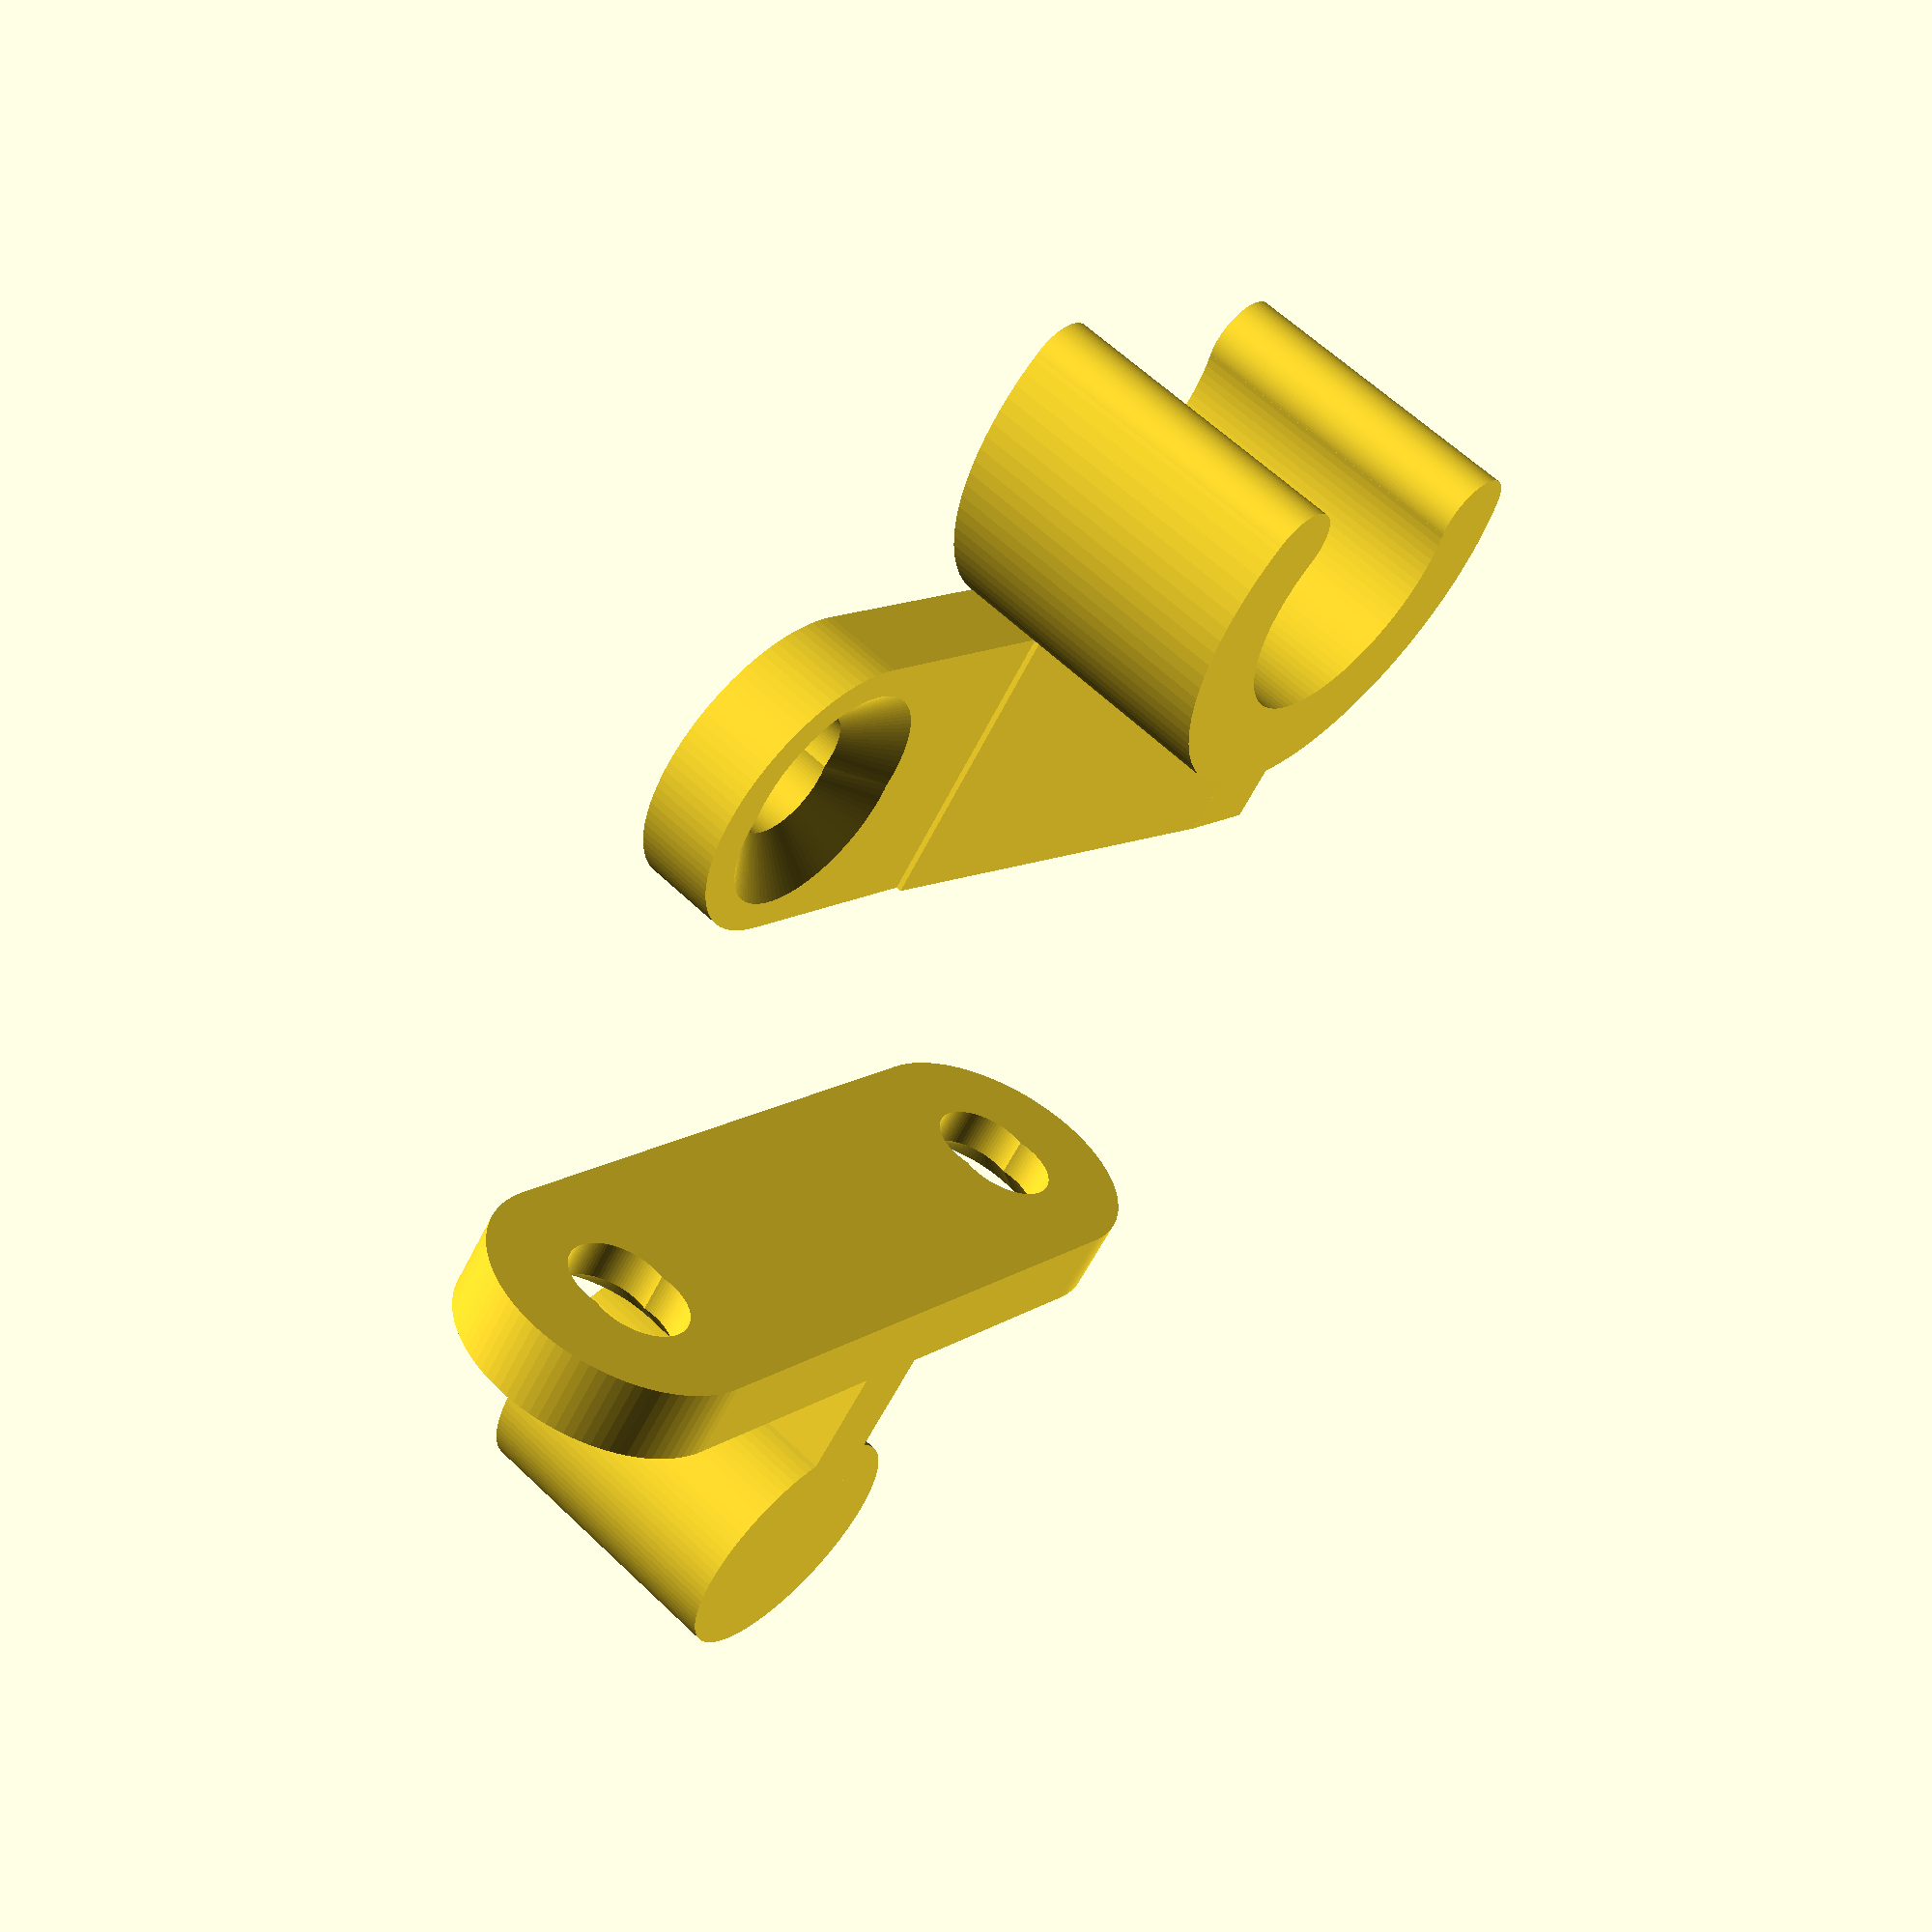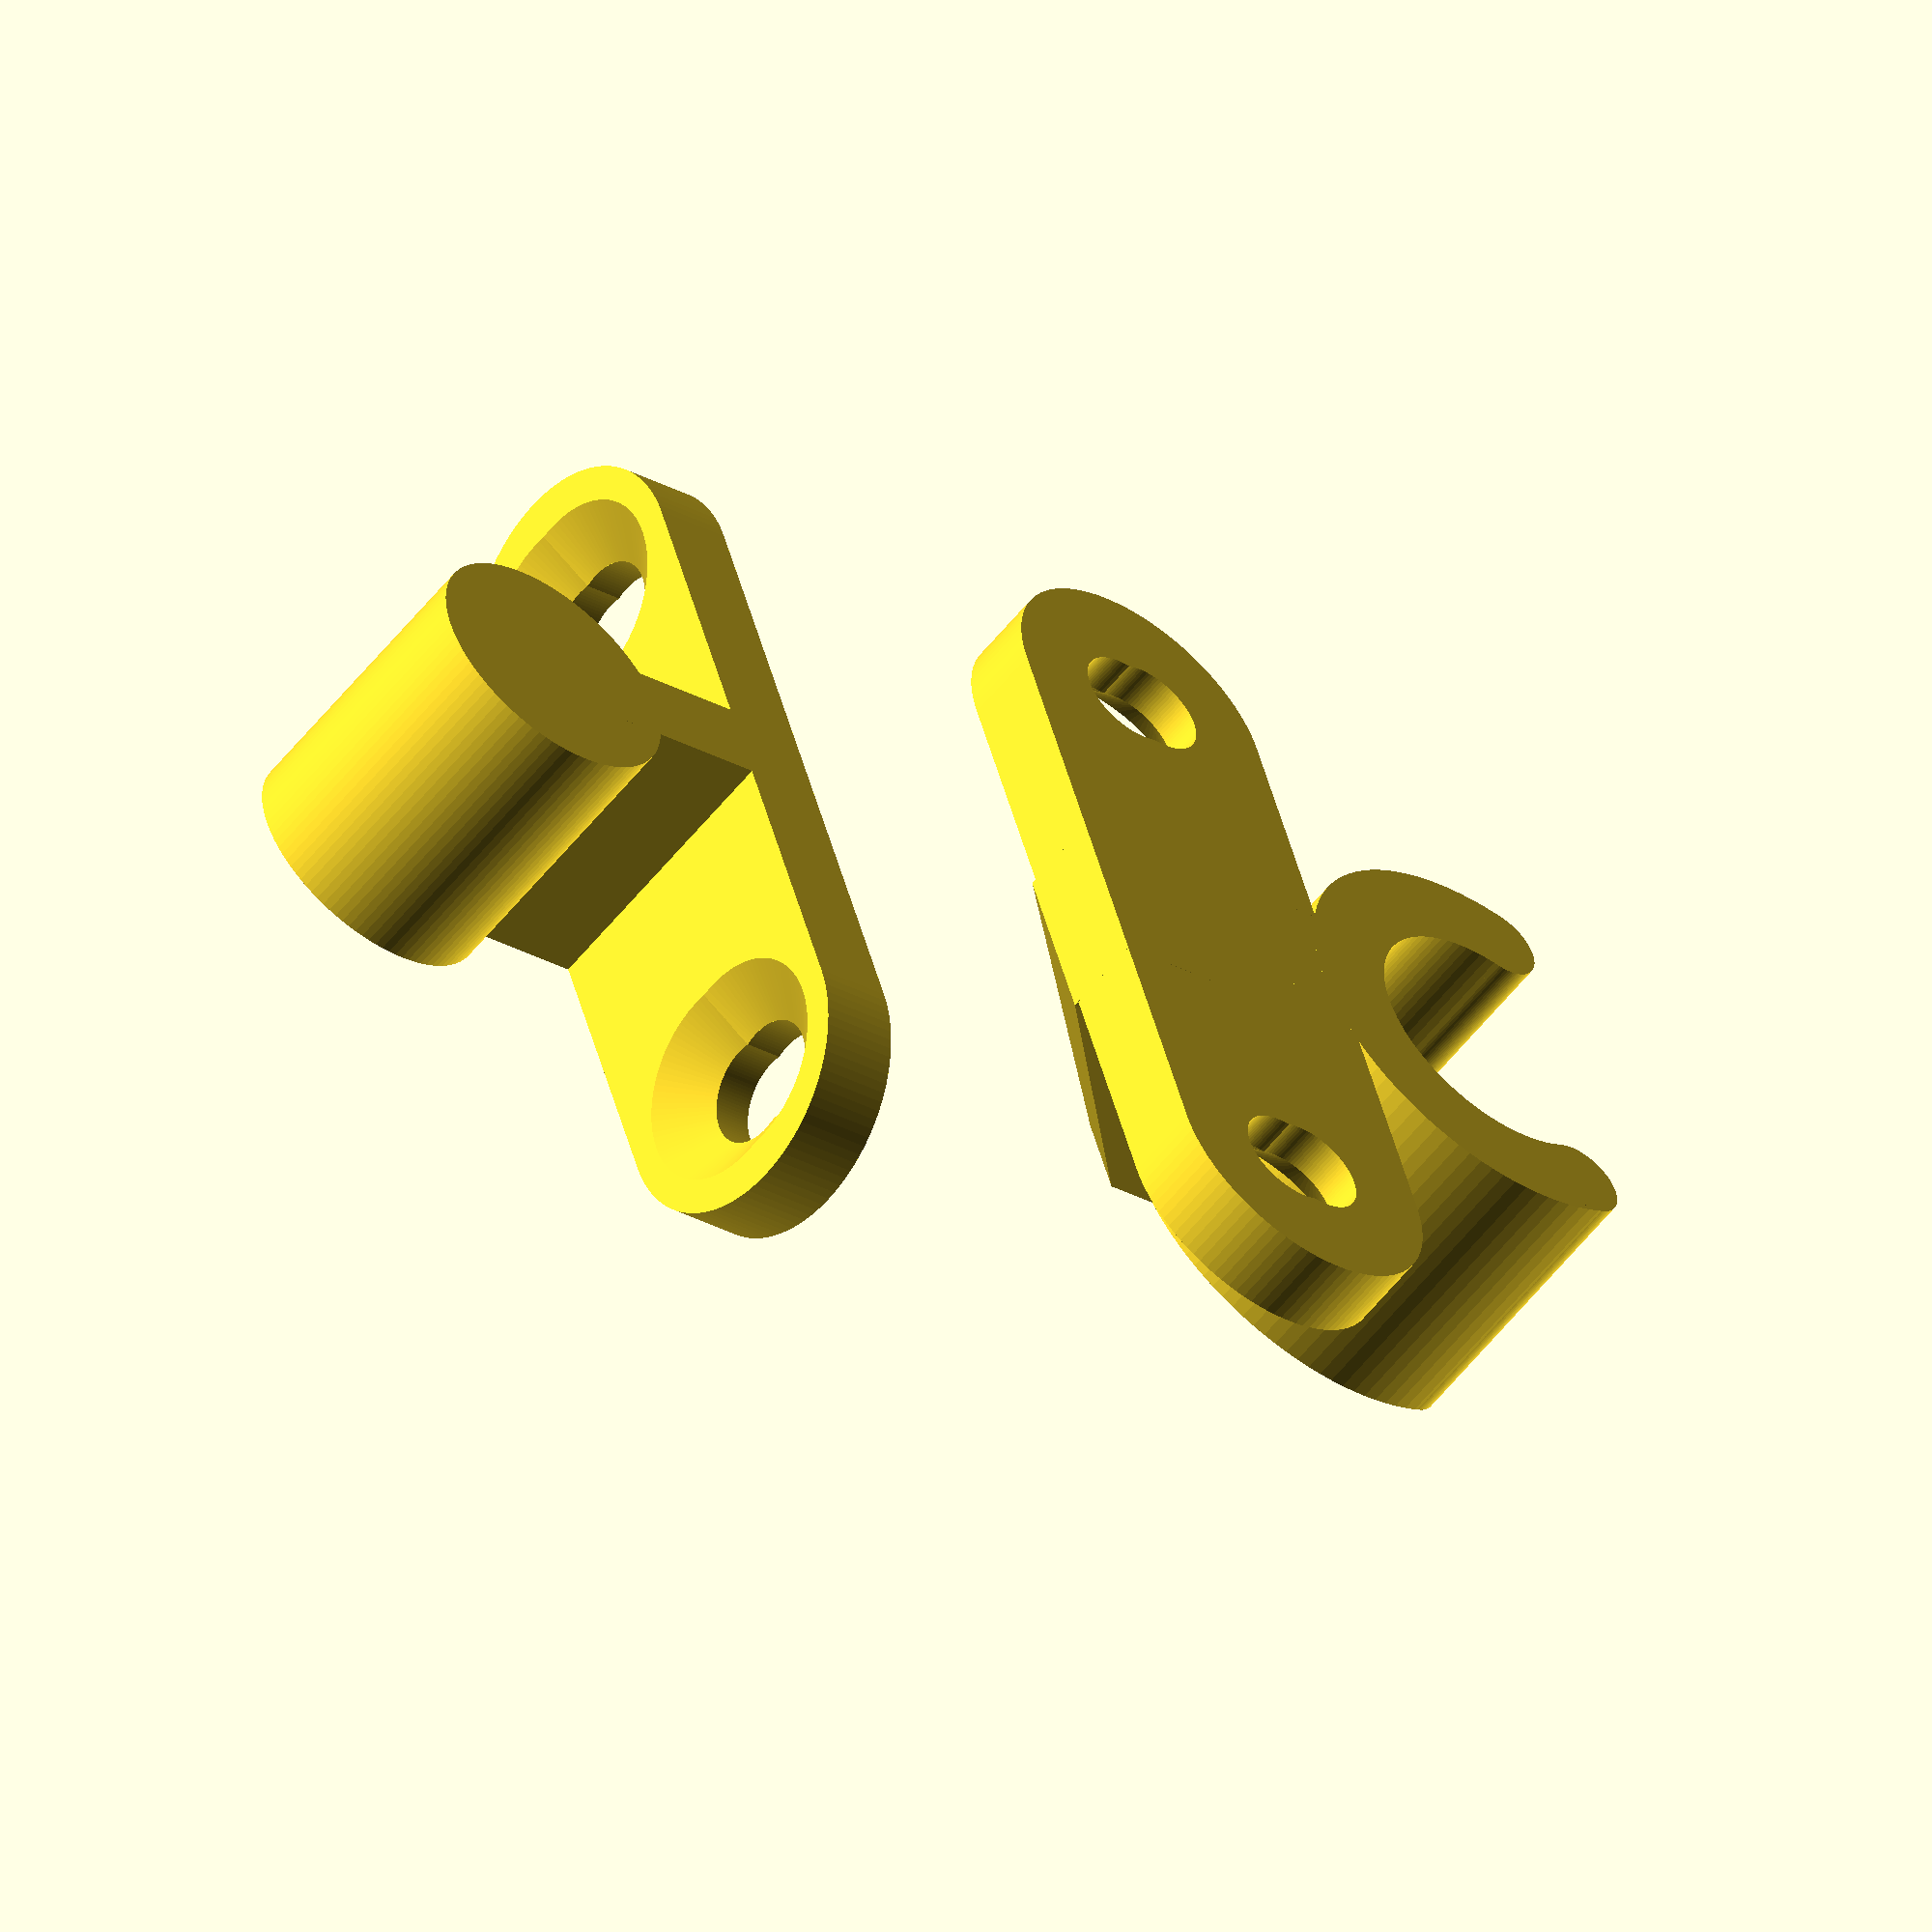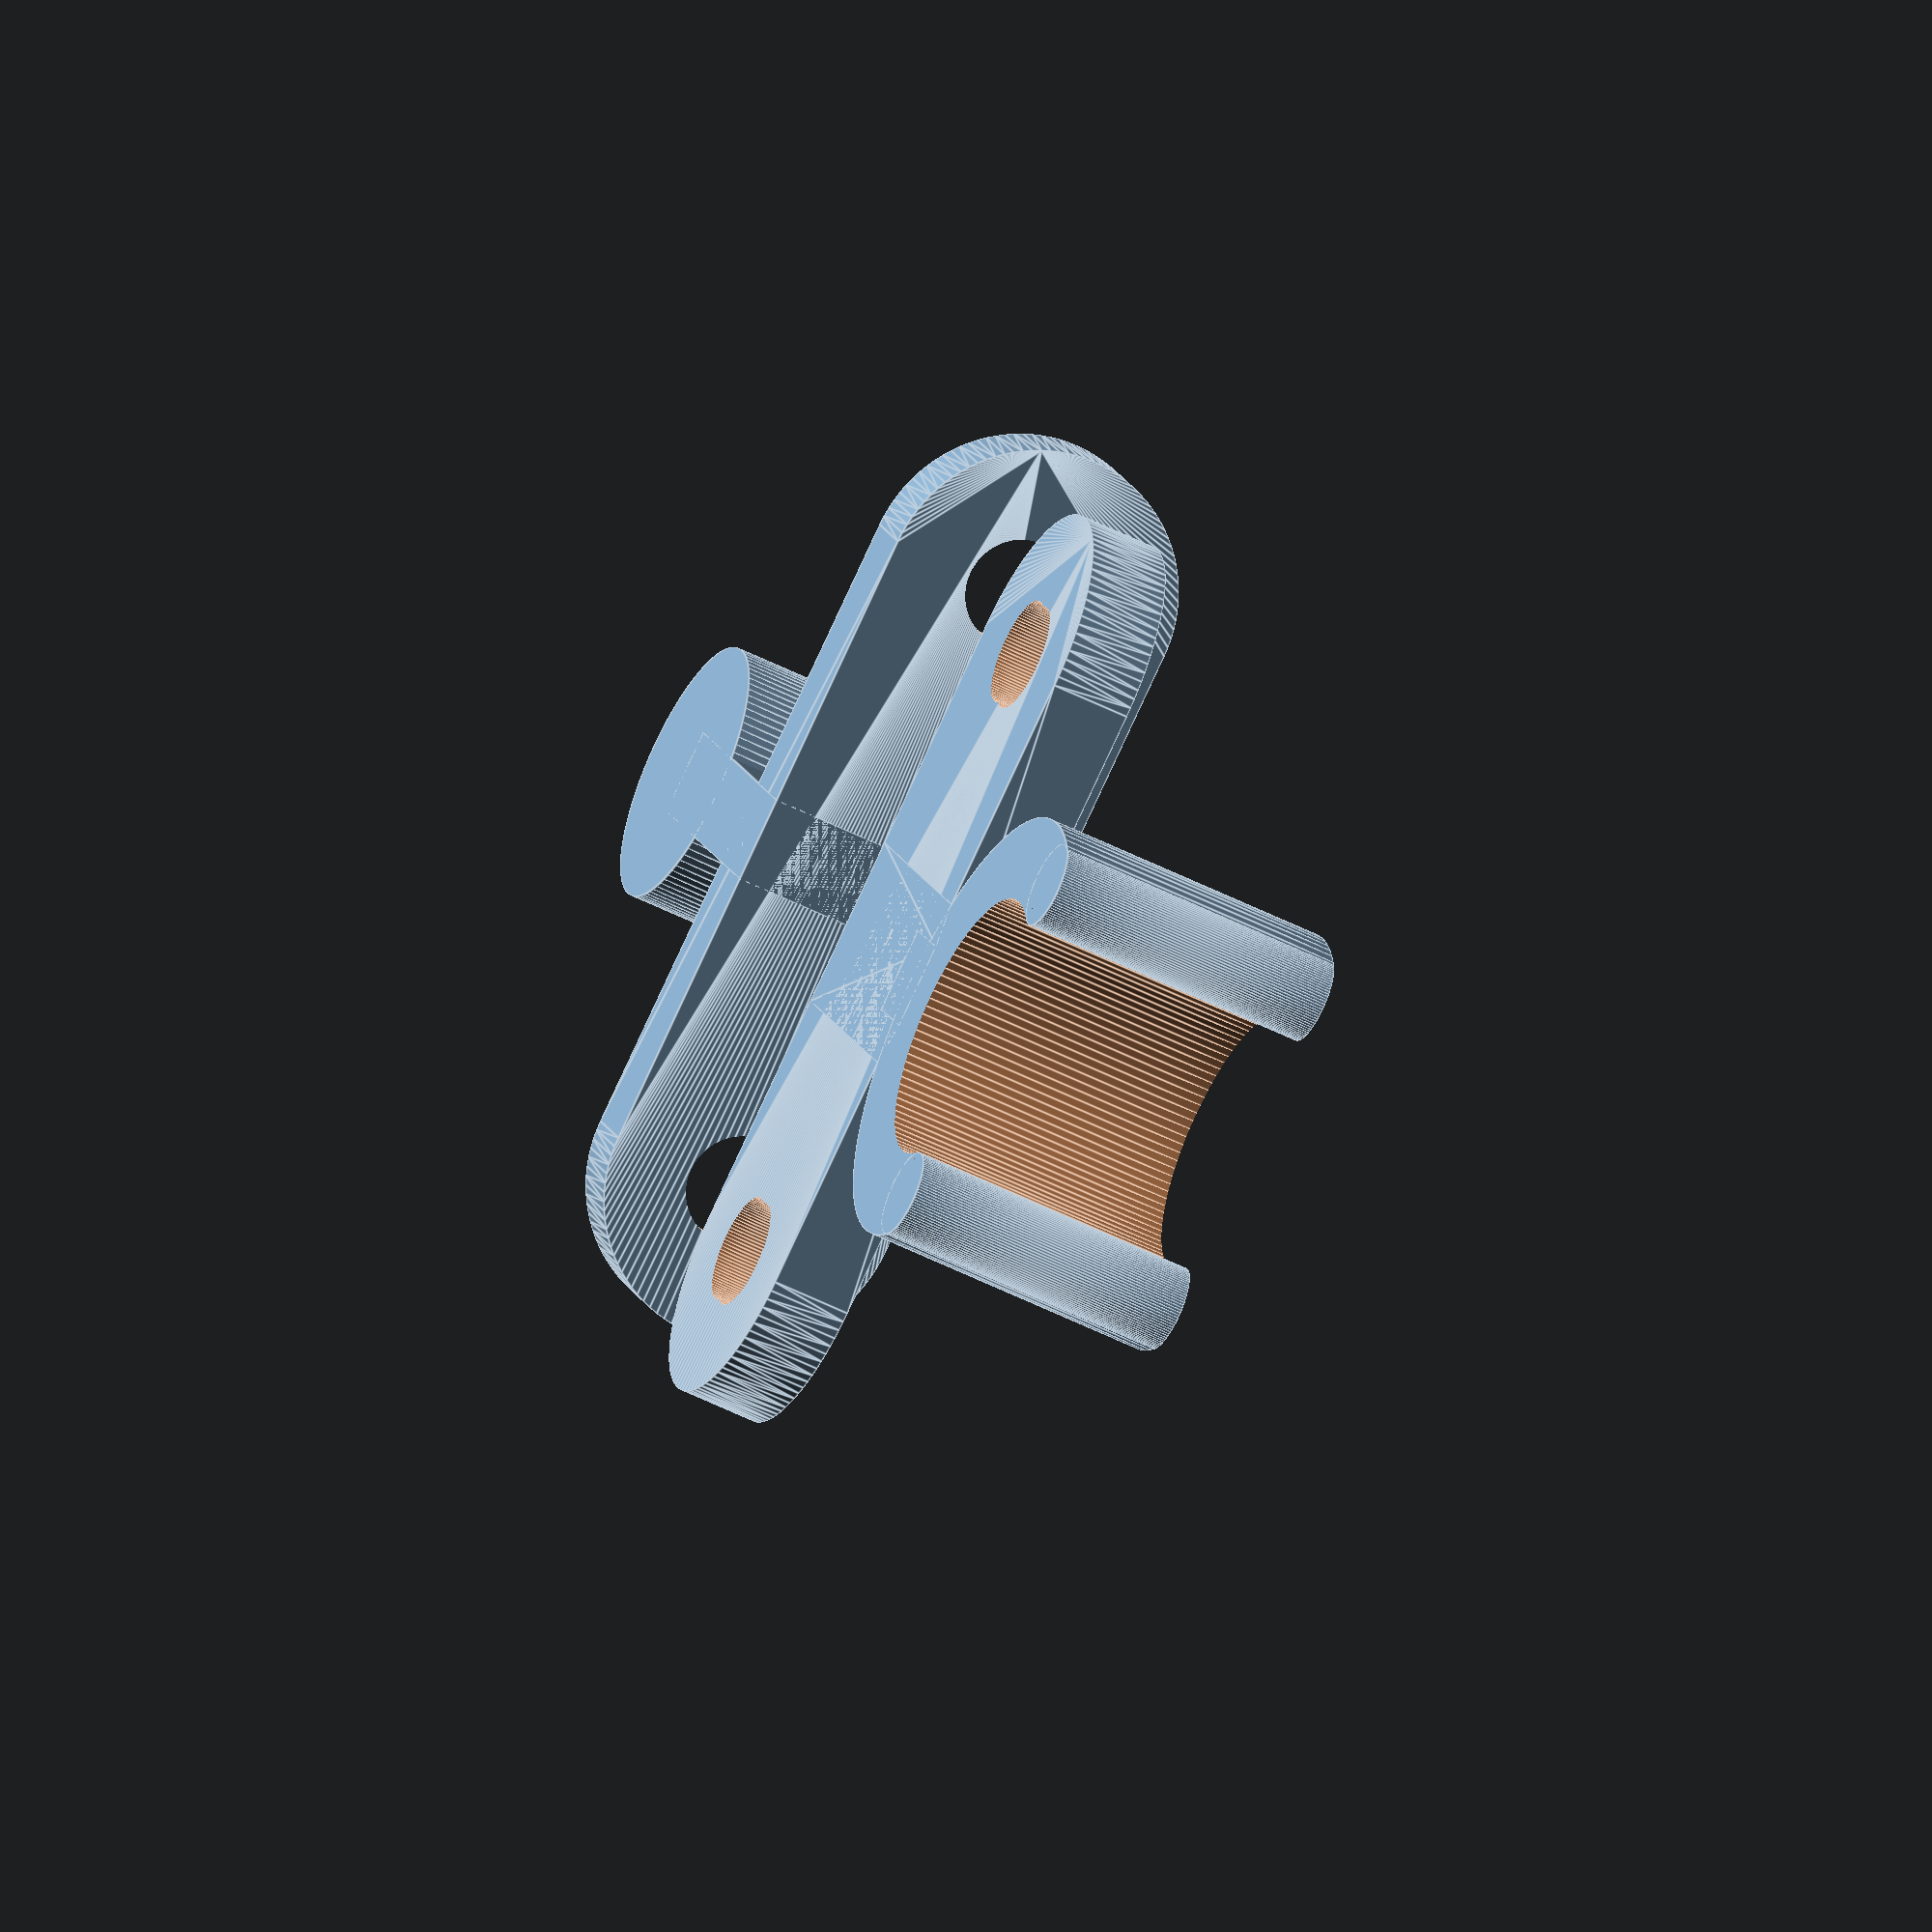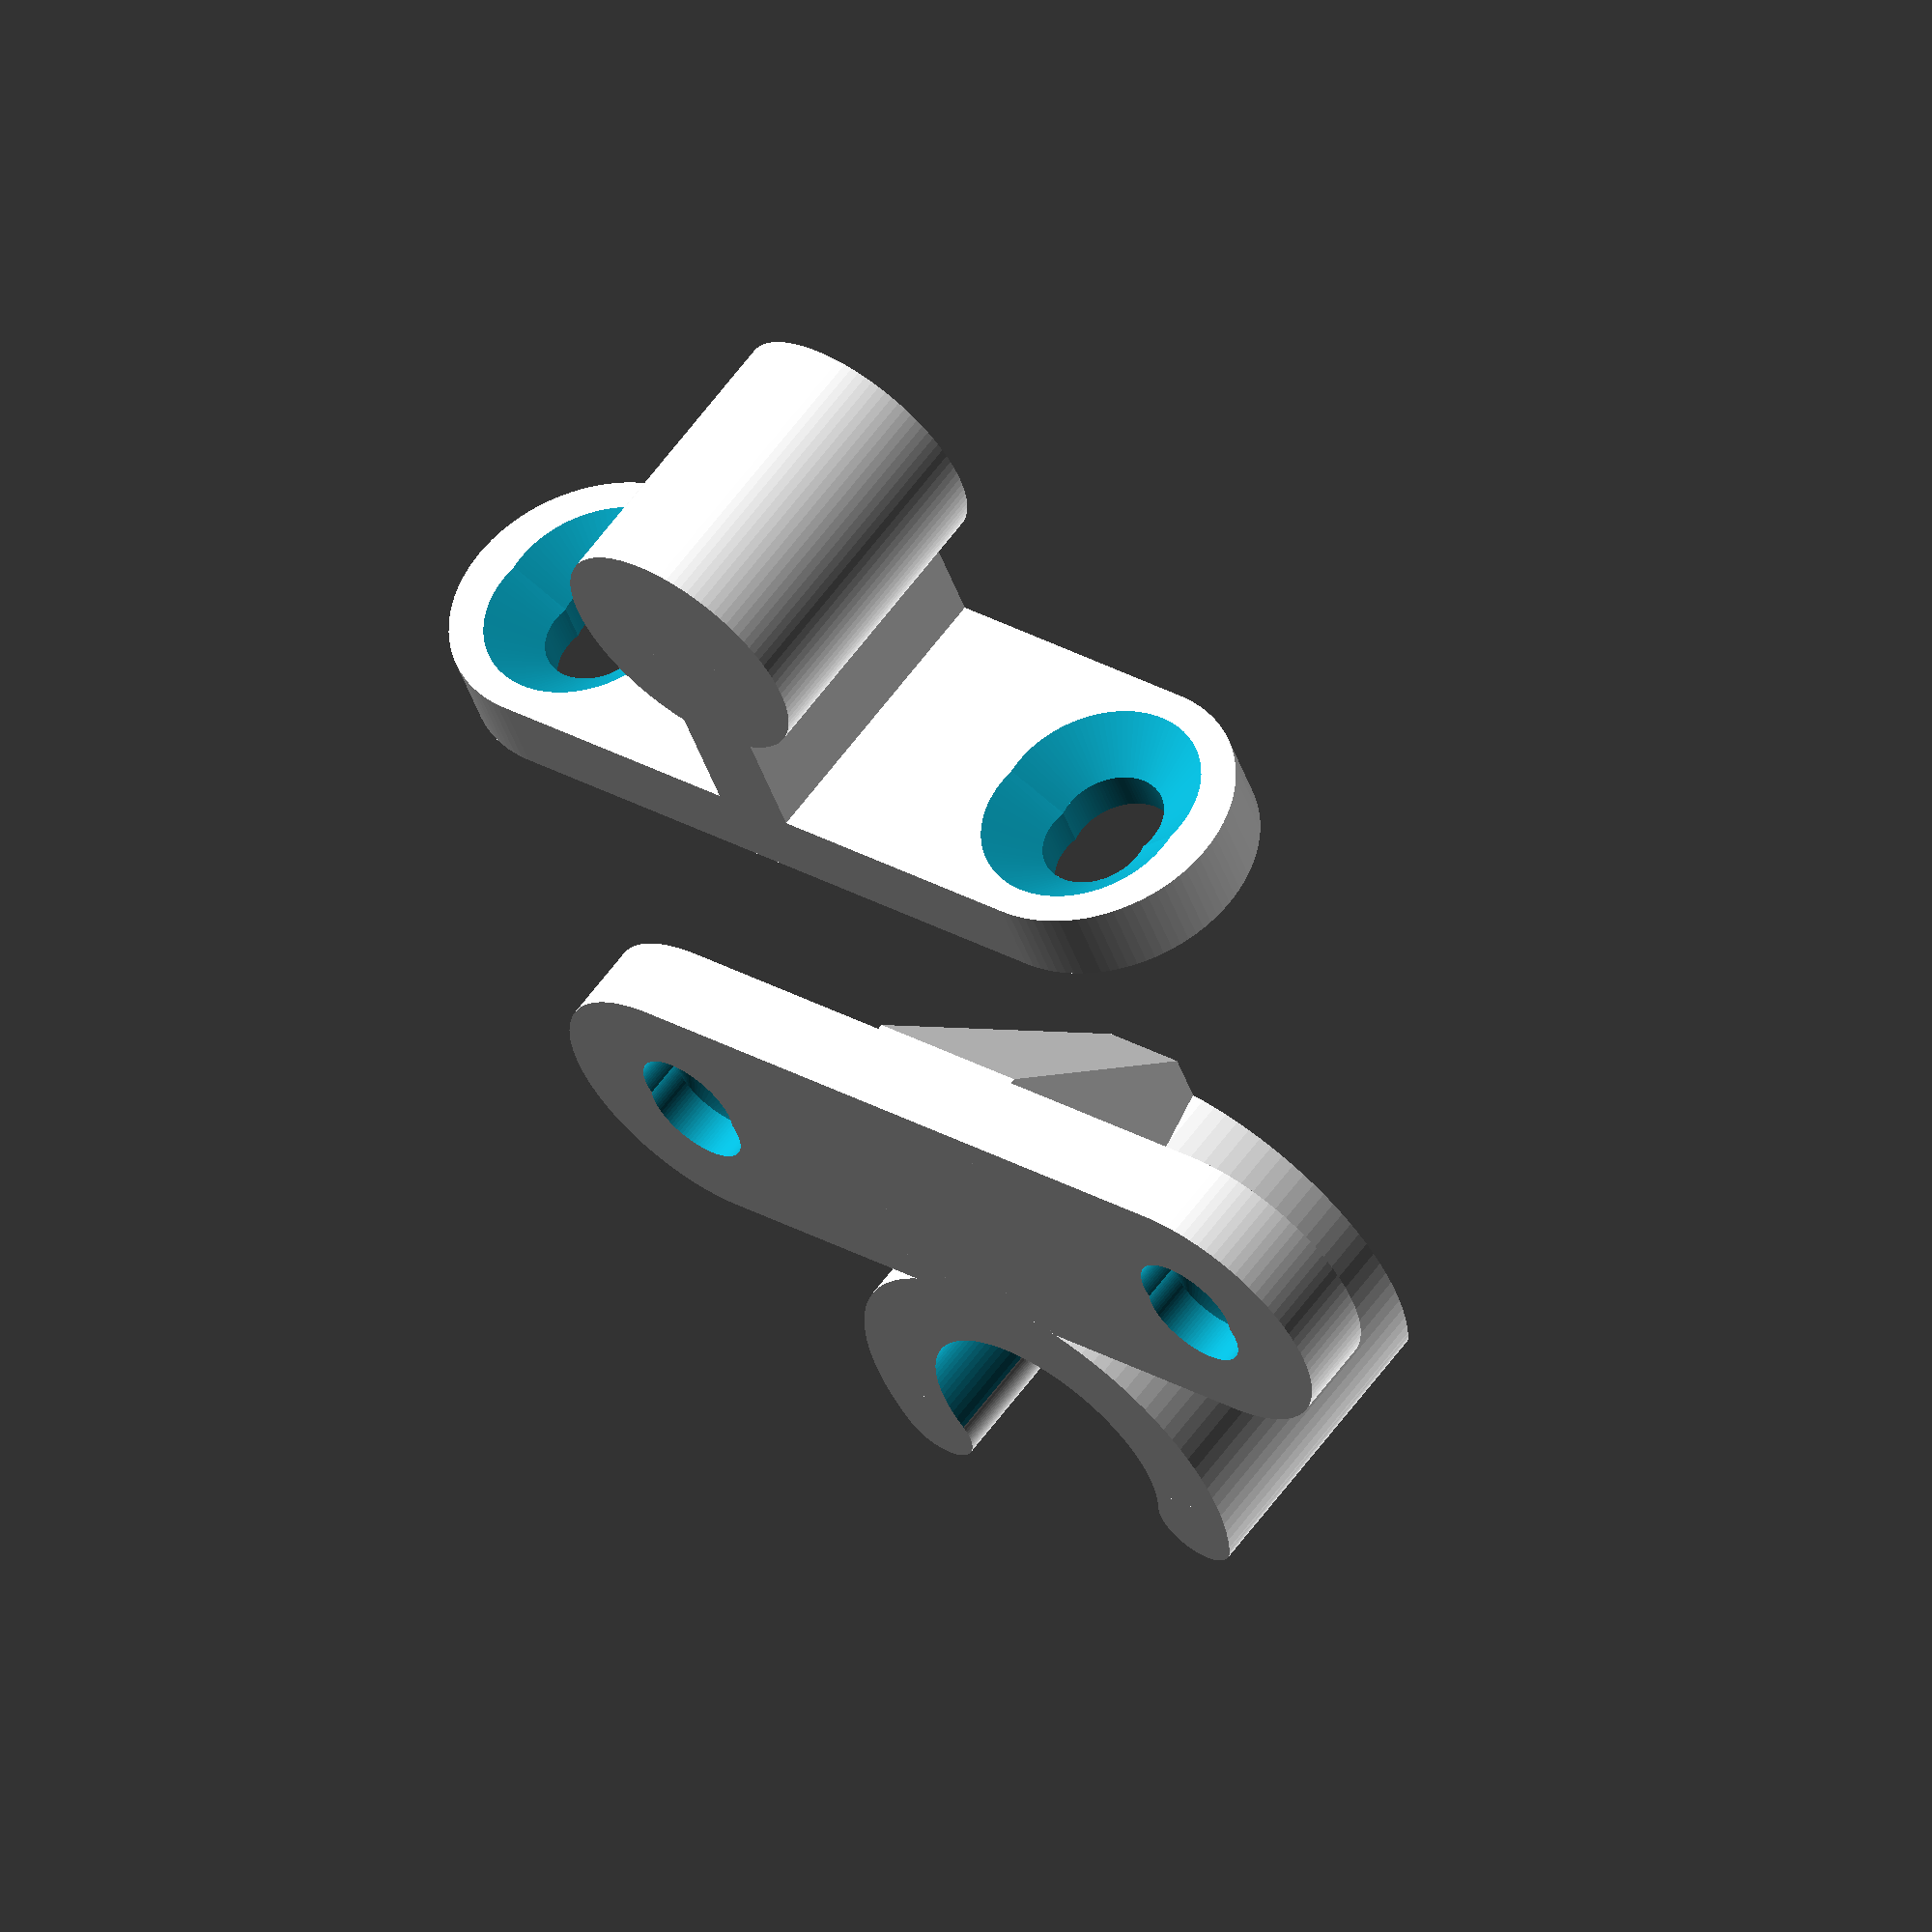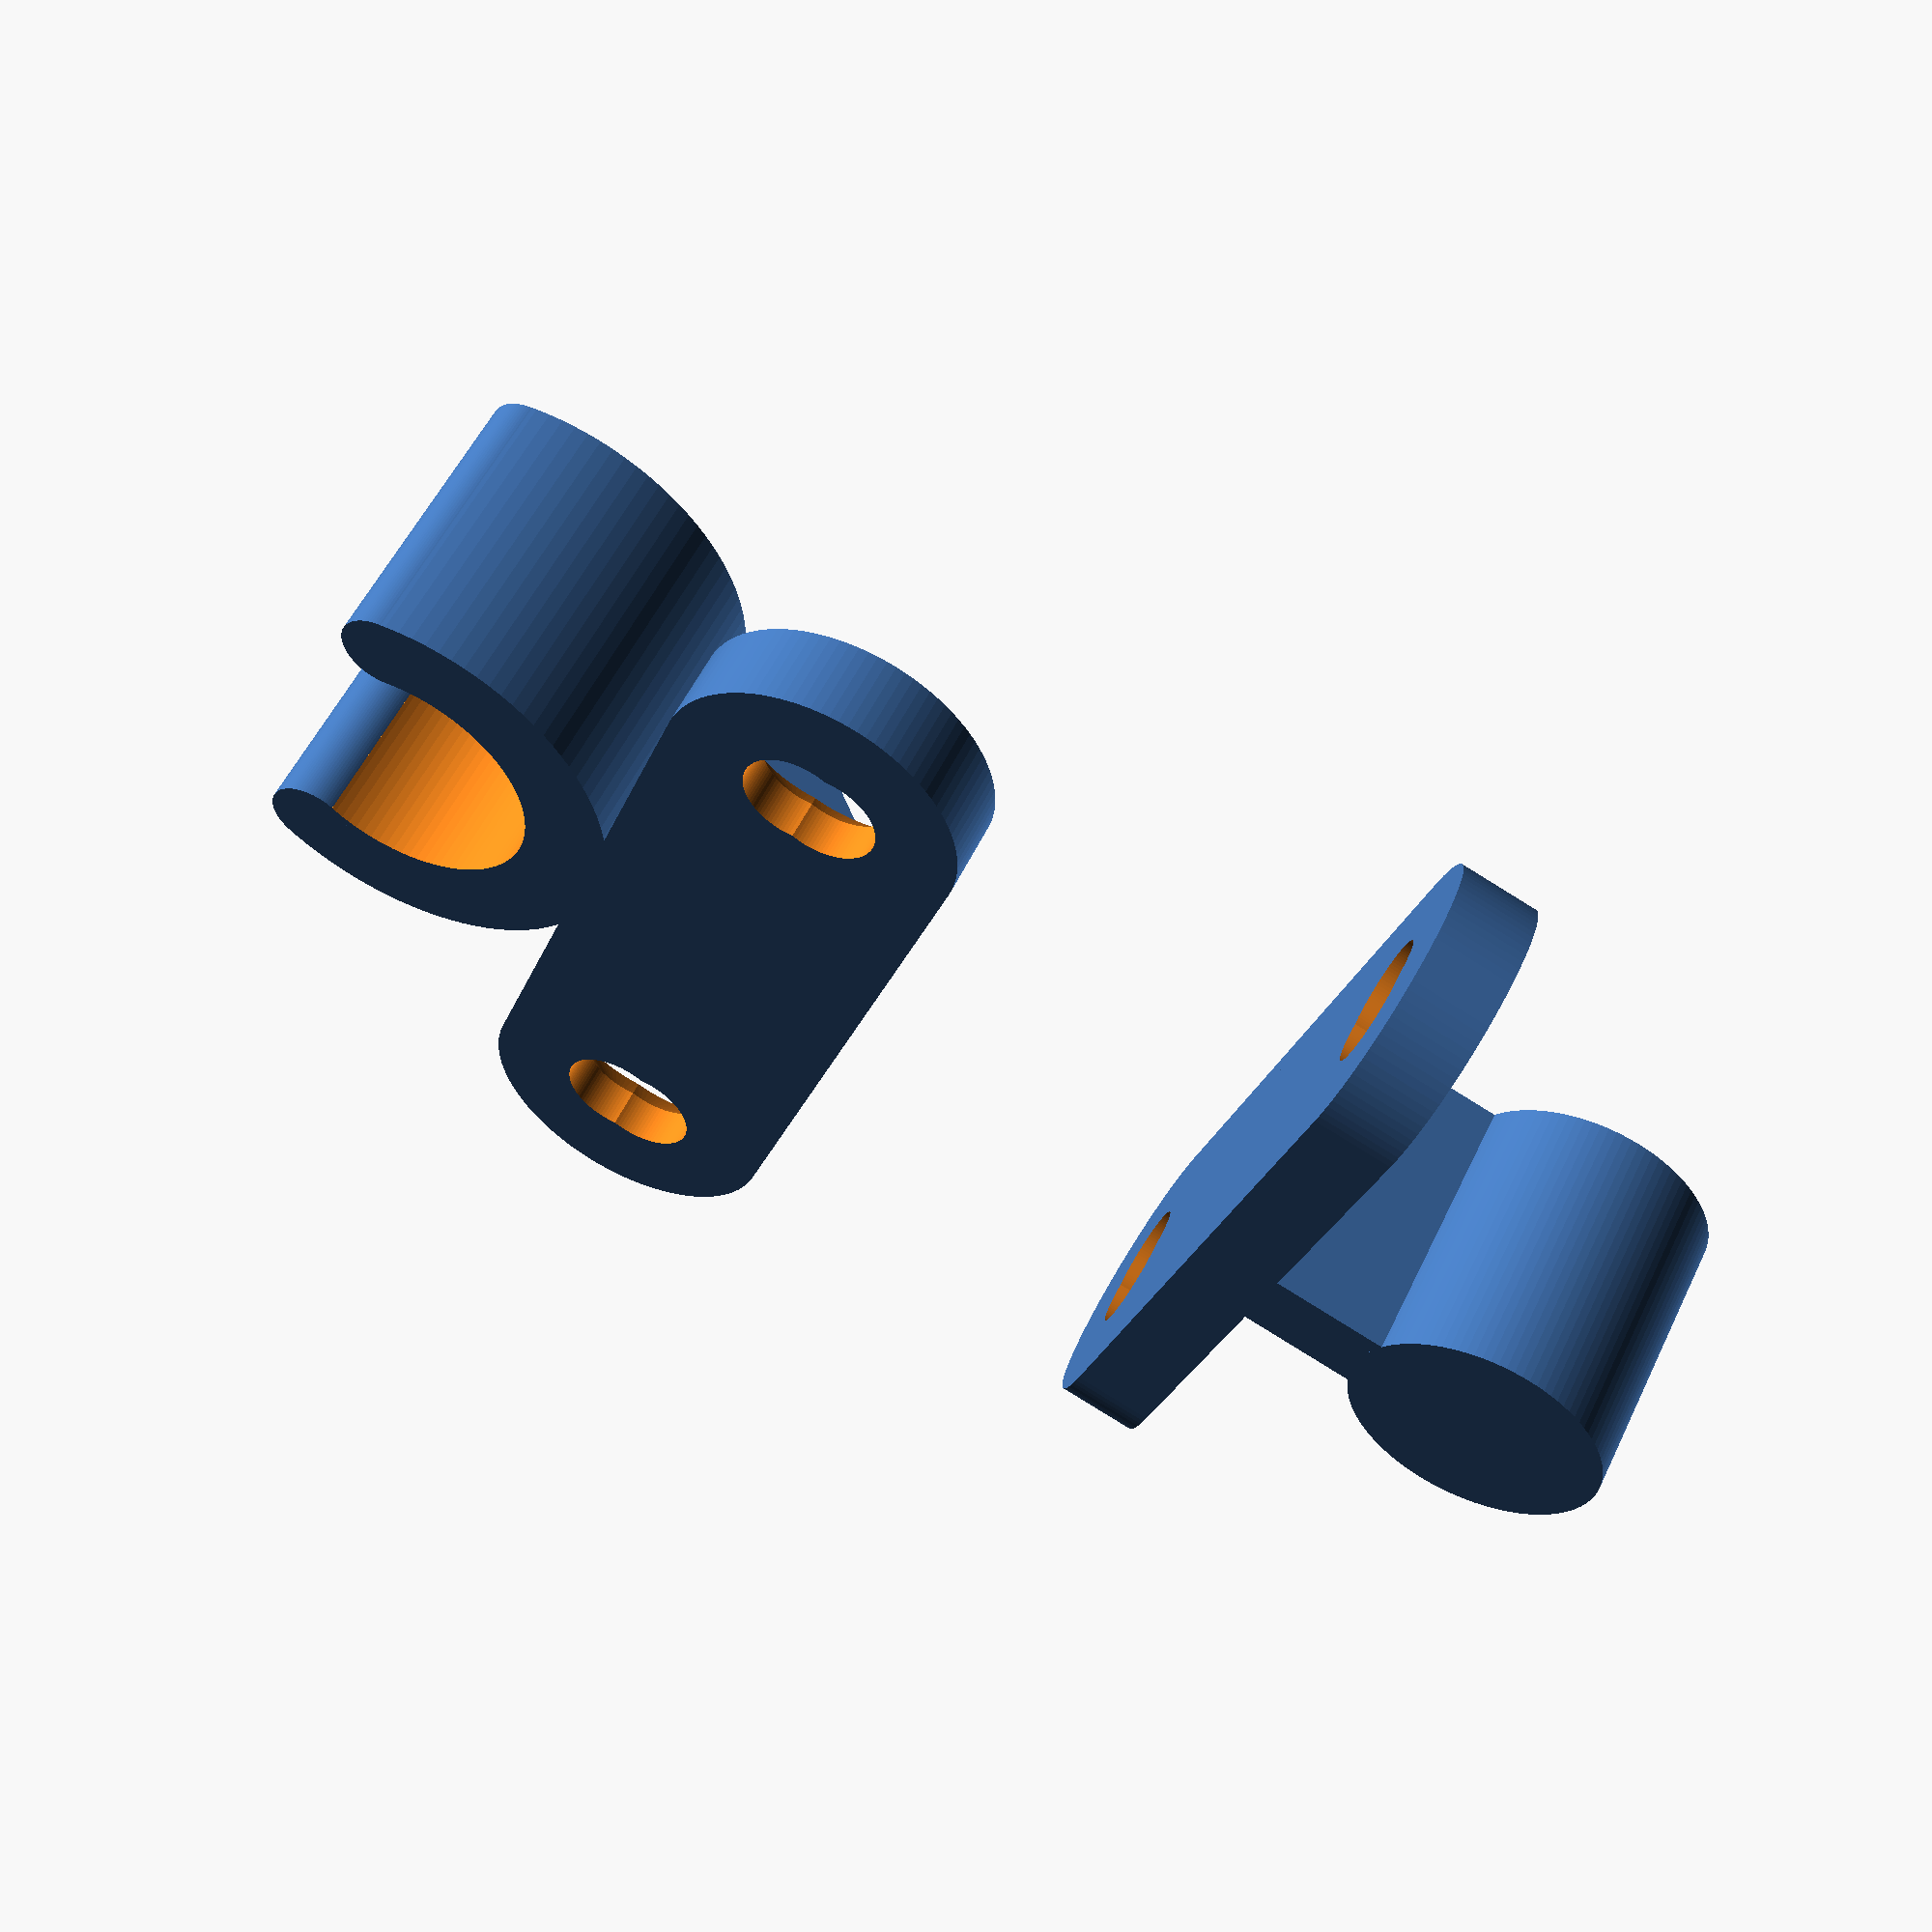
<openscad>
/*---------------------------------------------------------
Parametric Door Catch.
Design by Jon Frosdick em: jon@bee53.com on 05-Mar-2019.

licenced under Creative Commons :
Attribution-NonCommercial-ShareAlike 4.0 International (CC BY-NC-SA 4.0)
http://creativecommons.org/licenses/by-nc-sa/4.0/

Remixed from: https://www.thingiverse.com/thing:891278  by Worlds6440

Basic Instructions - OpenSCAD:
1. The parameters below can be adjusted, though not all need to be.
2. make any required changes then hit F5 to view the model.
3. Press F6 to render and then export to STL.
4. Slice in your favourite software and print.

Note: There is no error checking so you need to use commnon-sense when changing parameters. For example
 there is nothing stopping you from entering screw hole diameters larger than the wall plate width except
 your own good judgement. Or hell, go for it just for the giggles...

v1.01 - updated Tolerance variable to accpet whole numbers - Customizer compatibility issue.
v1.0 - First upload 05-Mar-2019
---------------------------------------------------------*/
//CUSTOMIZER VARIABLES
//these most likely should be changed

//Show pieces together? "true" = see how tolerances look, "false" = ready to print
ShowTogether = "false"; //[true,false]

//The diameter of the ball.
BallD = 10; //[3:25]

//The tolerance in % between the ball and the socket (higher numbers = looser) - note: makes ball smaller, not the socket larger.
Tolerance = 2; //[0:5]

//Rounded or square wall plate. "true" = rounded corners, "false" = square corners.
WPRounded = "true"; //[true,false]

//The height the wall plate extends from door when fitted in mm.
WPThickness = 3; //[1.5:8.0]

//The width of the wall plate in mm.
WPWidth = 11; //[5:25]

//The length of the wall plate in mm.
WPLength = 35; //[10:90]

//The diameter of the screw hole in mm.
ScrewD = 4; //[0:7.5]

//The depth in mm of the screw countersink (must be smaller than thickness).
ScrewCS = 1.5; //[0:3.0]

//How many times bigger the top of the countersink section is than the screw hole diameter.
ScrewCSFactor = 2; //[1.0:3.0]

//The thickness of the arm part in mm.
ArmThickness = 3.2; //[1.0:10.0]

//The thickness of the socket in mm.
SocketThickness = 3.2; //[1.0:10.0]

//The distance from door to centre of ball socket in mm (Note: StandoffF + StandoffM = Total length of the two connected pieces.)
StandoffF = 13; //[5:75]

//The distance from wall to centre of ball in mm (Note: StandoffF + StandoffM = Total length of the two connected pieces.)
StandoffM = 12; //[5:75]

//the portion of the socket that is removed in degrees. Note the rounded edges are added back on after so resultant gap is always smaller than this.
GapAngle = 140; //[100:145]

//
AngSup = "true";


//CUSTOMIZER VARIABLES END
//---------------------------------------------------------------------------------------
//You should not need to make any changes below this line.
$fn=100;



makeLayout();




//Assemble pieces and display accordingly
module makeLayout(){       
    if (ShowTogether == "true"){
        makeMale();
        translate([StandoffF+StandoffM, 0, WPWidth])
        rotate([0, 180, 0])
        makeFemale();
    } else {
        translate([StandoffF+20+BallD/2+SocketThickness,0,0])
        makeMale();
        translate([StandoffF+BallD/2+SocketThickness, 0 , WPWidth])
        rotate([0, 180, 0])
        makeFemale();
    }
}



module makeMale(){
    translate([0, WPWidth/2,WPWidth/2])
    rotate([0,90,0])
    makeWallPlate();
    
    translate([StandoffM/2, WPLength/2,WPWidth/2])
    makeArm(StandoffM, ArmThickness, WPWidth);
    
    translate([StandoffM, WPLength/2,0])
    makeBall();
   
}


module makeFemale(){
    union(){
        if (AngSup == "true"){
            translate([0, WPWidth/2 , WPWidth])
            mirror([0,0,1])
            makeWallPlate();
            // Strength
            hull(){
                translate([0, WPLength/2,WPWidth-ArmThickness/2])
                cube([WPWidth, ArmThickness*2, ArmThickness], center=true);

                translate([WPThickness+(StandoffF-BallD)/2, WPLength/2,WPWidth/2])
                makeArm(StandoffF-BallD, ArmThickness, WPWidth);
            }
            /*
            translate([WPThickness+(StandoffF-BallD)/2, WPLength/2,WPWidth/2-ArmThickness/2])
            makeArm(StandoffF-BallD, ArmThickness, WPWidth+ArmThickness);
            
            translate([StandoffF, WPLength/2,-ArmThickness])
            makeSocket();
            */
        }else{       
            translate([0, WPWidth/2,WPWidth/2])
            rotate([0,90,0])
            makeWallPlate();
        }
        
        translate([WPThickness+(StandoffF-BallD)/2, WPLength/2,WPWidth/2])
        makeArm(StandoffF-BallD, ArmThickness, WPWidth);
        
        translate([StandoffF, WPLength/2,0])
        makeSocket();
    }
}


module makeWallPlate(){
    difference(){
        if (WPRounded == "true") { //rounded corners
            hull(){
                translate([0, WPLength-WPWidth, 0])
                linear_extrude(WPThickness)
                circle(d=WPWidth);
                
                translate([0, 0, 0])
                linear_extrude(WPThickness)
                circle(d=WPWidth);
            }
        } else { //square corners   
            hull(){
                translate([0, WPLength-WPWidth, 0])
                linear_extrude(WPThickness)
                square(WPWidth, center=true);
                
                translate([0, 0, 0])
                linear_extrude(WPThickness)
                square(WPWidth, center=true);
            }
        }
        translate([-0.5, 0, 0])
        makeCountersunkScrewhole(WPThickness, ScrewD, ScrewCS, ScrewCSFactor);
        translate([0.5, 0, 0])
        makeCountersunkScrewhole(WPThickness, ScrewD, ScrewCS, ScrewCSFactor);
        
        translate([-0.5, WPLength-WPWidth, 0])
        makeCountersunkScrewhole(WPThickness, ScrewD, ScrewCS, ScrewCSFactor);
        translate([0.5, WPLength-WPWidth, 0])
        makeCountersunkScrewhole(WPThickness, ScrewD, ScrewCS, ScrewCSFactor);
    }
}


module makeCountersunkScrewhole(Z=10, D=4, CSZ=4, CSF=2){
    translate([0, 0, -.1])
    cylinder(Z, d=D); //screwhole
    translate([0,0,Z-CSZ])
    cylinder(CSZ+.1, d1=D, d2=(D*CSF)); //countersink
}


module makeArm(X, Y, Z){
    //TODO maybe add strength here later if needed
    cube([X, Y, Z], center=true);
}


module makeSocket(){
    union(){
        difference(){
            //Outer cylinder
            cylinder(WPWidth, d=BallD+SocketThickness*2);
            
            //Subtract
            //Inner cylinder
            translate([0,0,-.1])
            cylinder(WPWidth+1, d=BallD);
            
            //and the Wedge
            translate([0,0,-.1])
            linear_extrude(WPWidth+1)
            polygon([[0,0],[5*(BallD+SocketThickness)*cos(GapAngle/2), 5*(BallD+SocketThickness)*sin(GapAngle/2)] ,[5*(BallD+SocketThickness)*cos(GapAngle/2), -5*(BallD+SocketThickness)*sin(GapAngle/2)]]); 
        }
    }
    translate([(BallD+SocketThickness)/2*cos(GapAngle/2), (BallD+SocketThickness)/2*sin(GapAngle/2),0])
    cylinder(WPWidth, d=SocketThickness);
    
    translate([(BallD+SocketThickness)/2*cos(GapAngle/2), -(BallD+SocketThickness)/2*sin(GapAngle/2),0])
    cylinder(WPWidth, d=SocketThickness);
}


module makeBall(){
    cylinder(WPWidth, d=BallD*(1-Tolerance/100));
}
</openscad>
<views>
elev=119.4 azim=309.3 roll=225.5 proj=p view=solid
elev=55.4 azim=17.7 roll=142.7 proj=o view=solid
elev=53.0 azim=297.8 roll=241.5 proj=o view=edges
elev=298.4 azim=291.5 roll=216.1 proj=o view=solid
elev=125.8 azim=339.9 roll=335.0 proj=p view=solid
</views>
